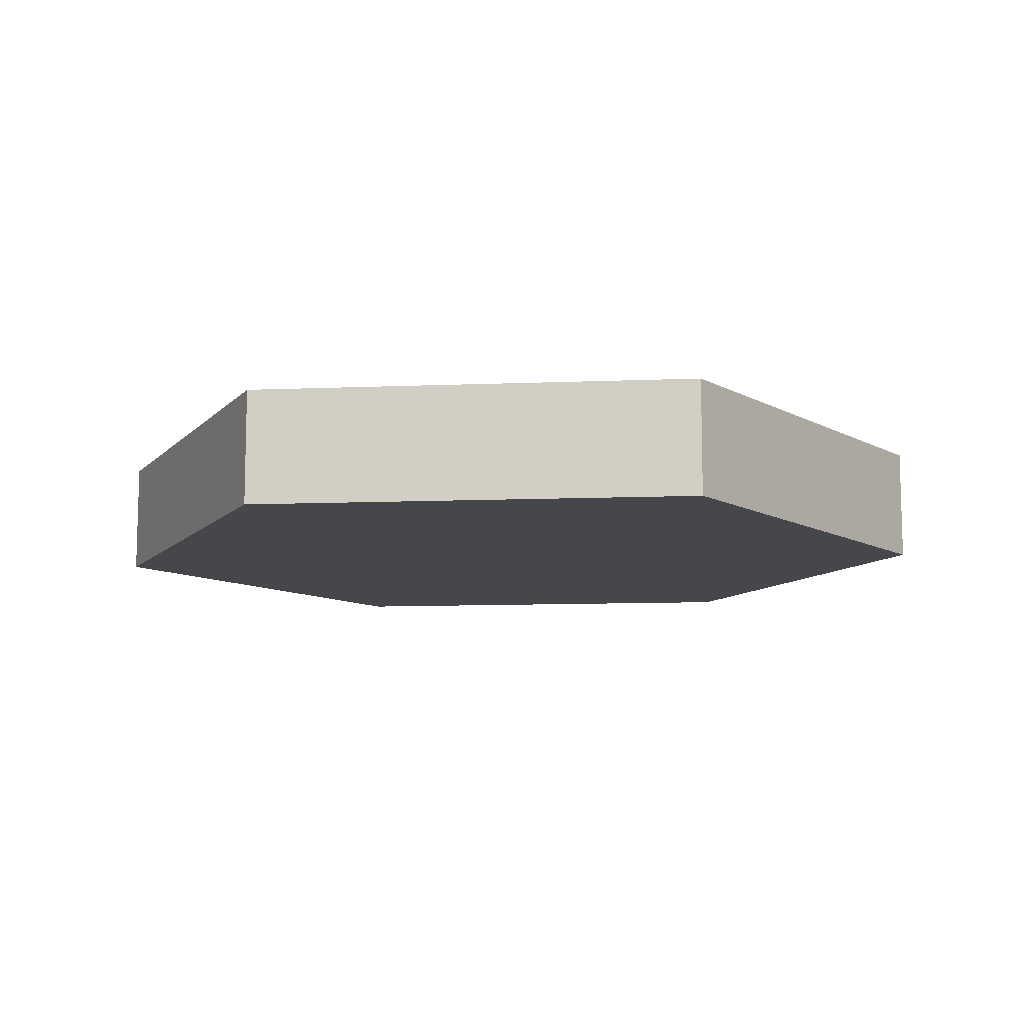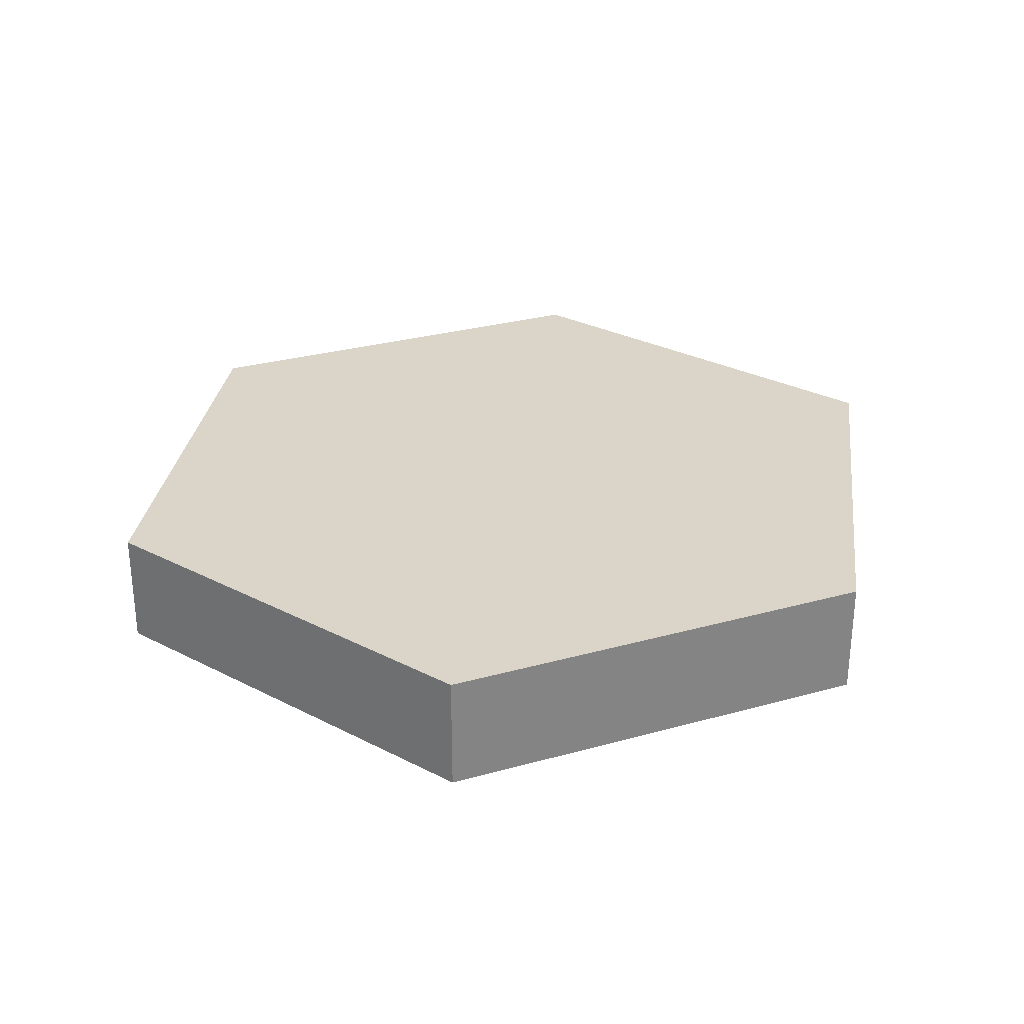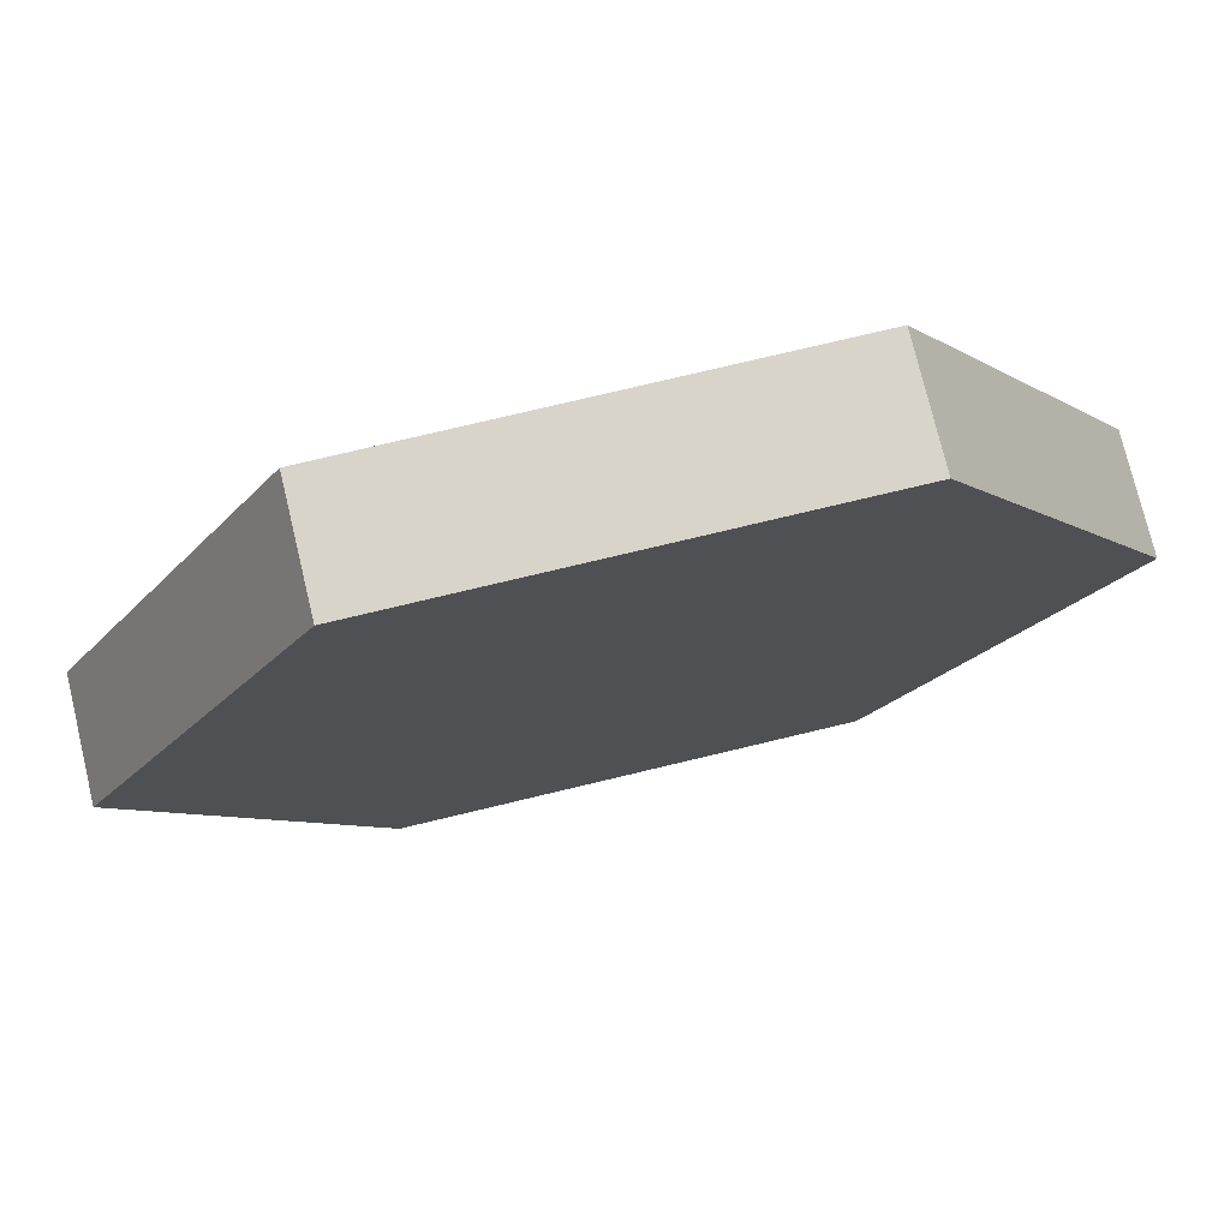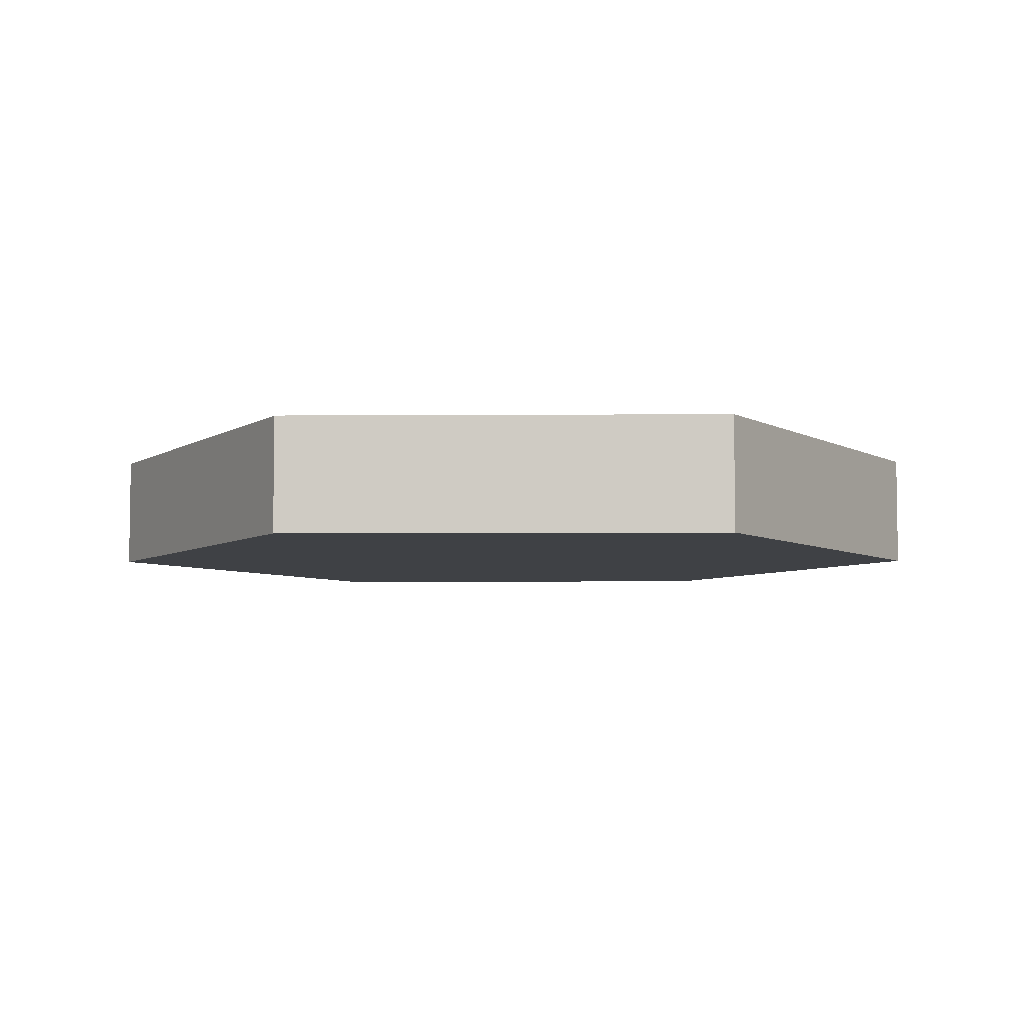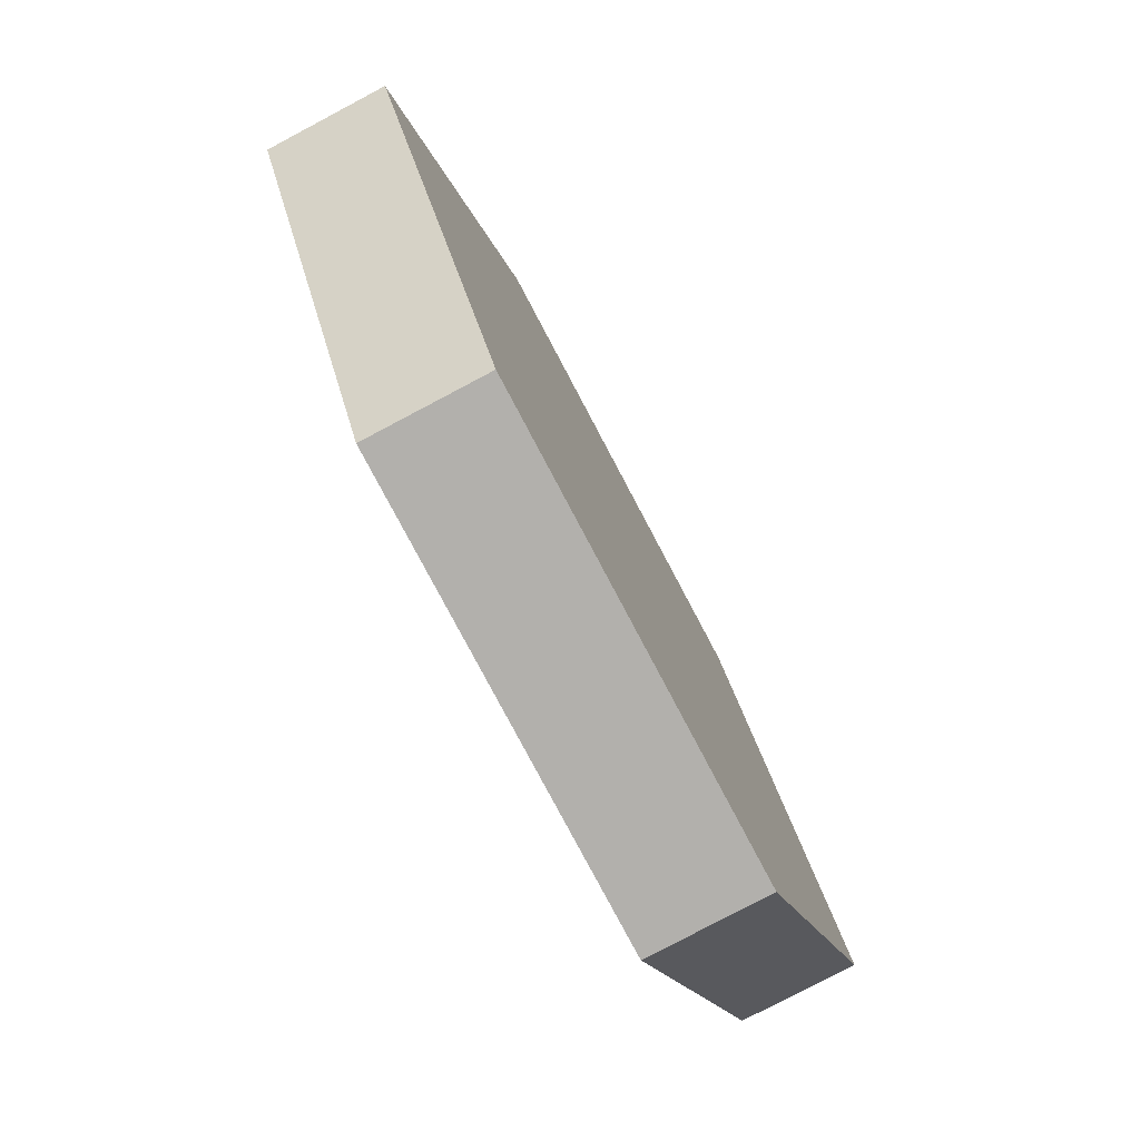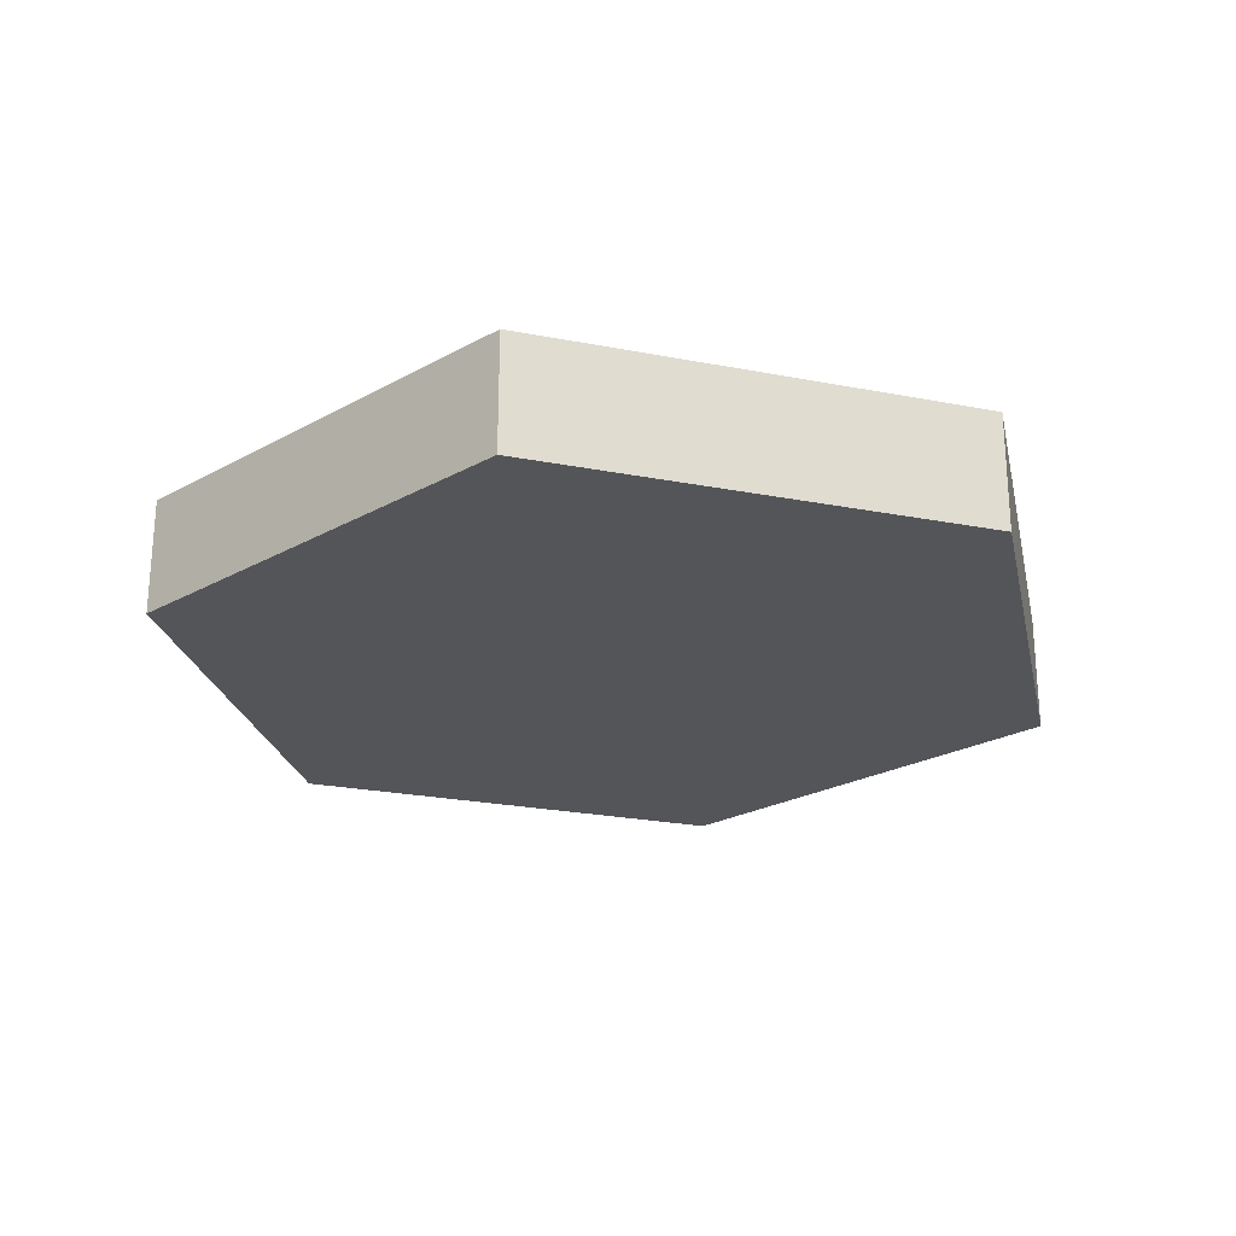
<metadata>
{"format":"obj","ext":"obj","renderer":"f3d","projection":"perspective","resolution":1024,"background":"white","views":[{"elev":-10.2,"azim":65.9,"up":"+Y"},{"elev":29.1,"azim":-142.5,"up":"+Y"},{"elev":75.4,"azim":-13.5,"up":"+Z"},{"elev":-5.5,"azim":1.2,"up":"+Y"},{"elev":-78.8,"azim":117.9,"up":"+Z"},{"elev":-24.5,"azim":-137.7,"up":"+Y"}]}
</metadata>
<code>
v  0.3635 -0.09375 -4e-08
v  0.1817 -0.09375 -0.3148
v  -0.1817 -0.09375 -0.3148
v  -0.3635 -0.09375 7e-08
v  -0.1817 -0.09375 0.3148
v  0.1817 -0.09375 0.3148
v  0.3635 0 -4e-08
v  0.1817 0 -0.3148
v  -0.1817 0 -0.3148
v  -0.3635 0 7e-08
v  -0.1817 0 0.3148
v  0.1817 0 0.3148
o HexI_075in_COL
g HexI_075in_COL
f 8 7 1
f 1 2 8
f 9 8 2
f 2 3 9
f 10 9 3
f 3 4 10
f 11 10 4
f 4 5 11
f 12 11 5
f 5 6 12
f 7 12 6
f 6 1 7
f 2 1 6
f 3 2 6
f 4 3 6
f 4 6 5
f 10 11 12
f 12 7 8
f 12 8 9
f 10 12 9

</code>
